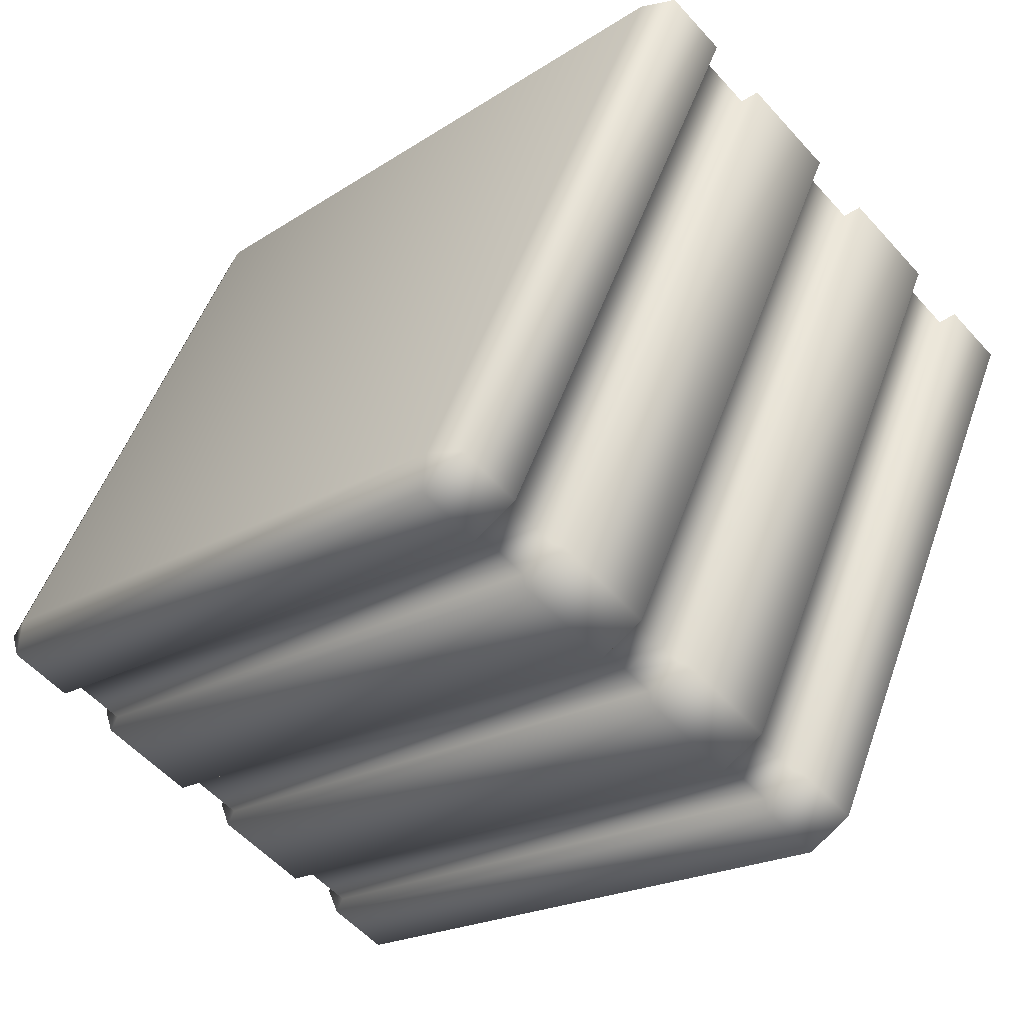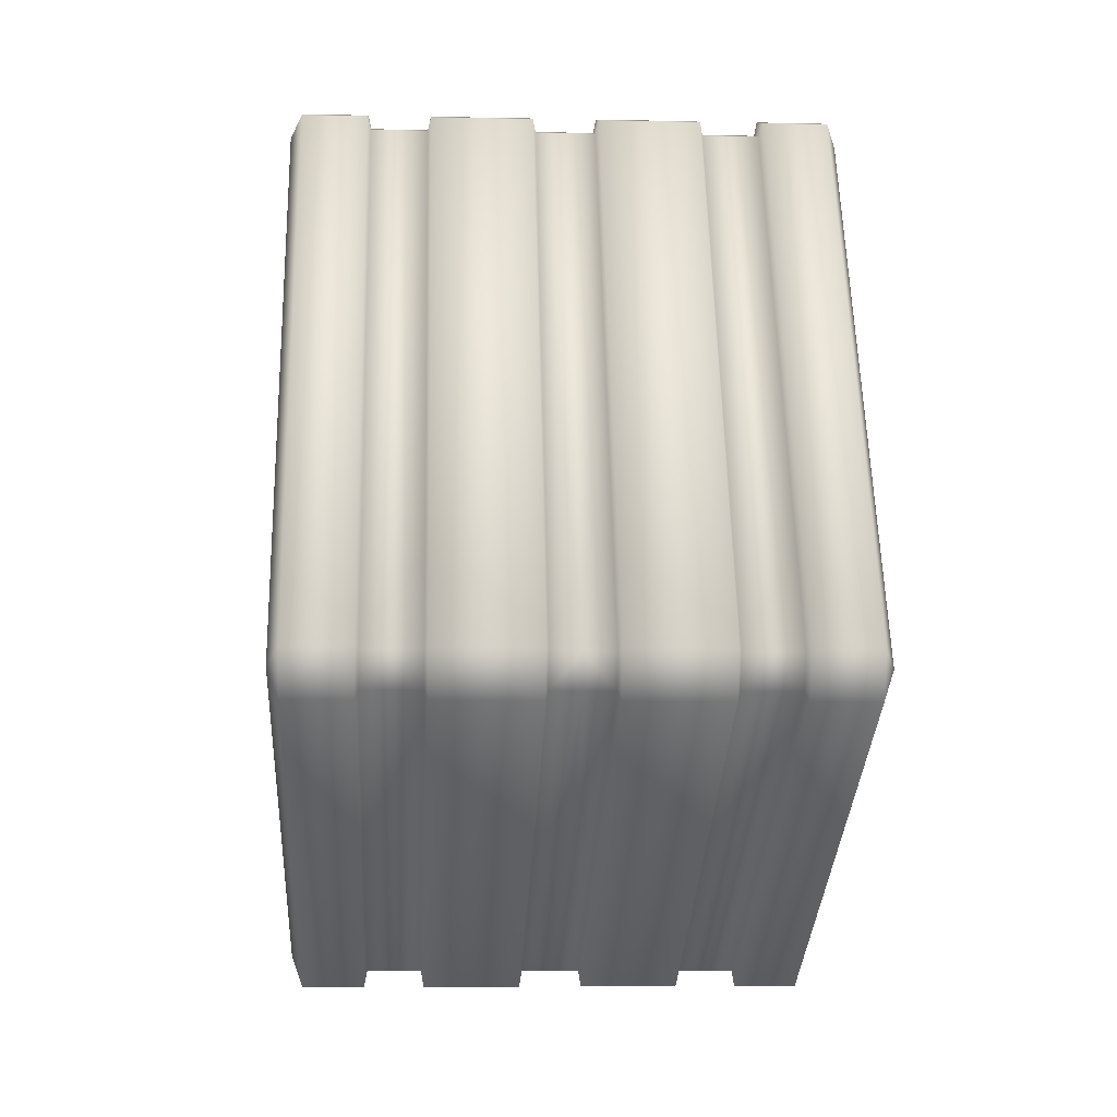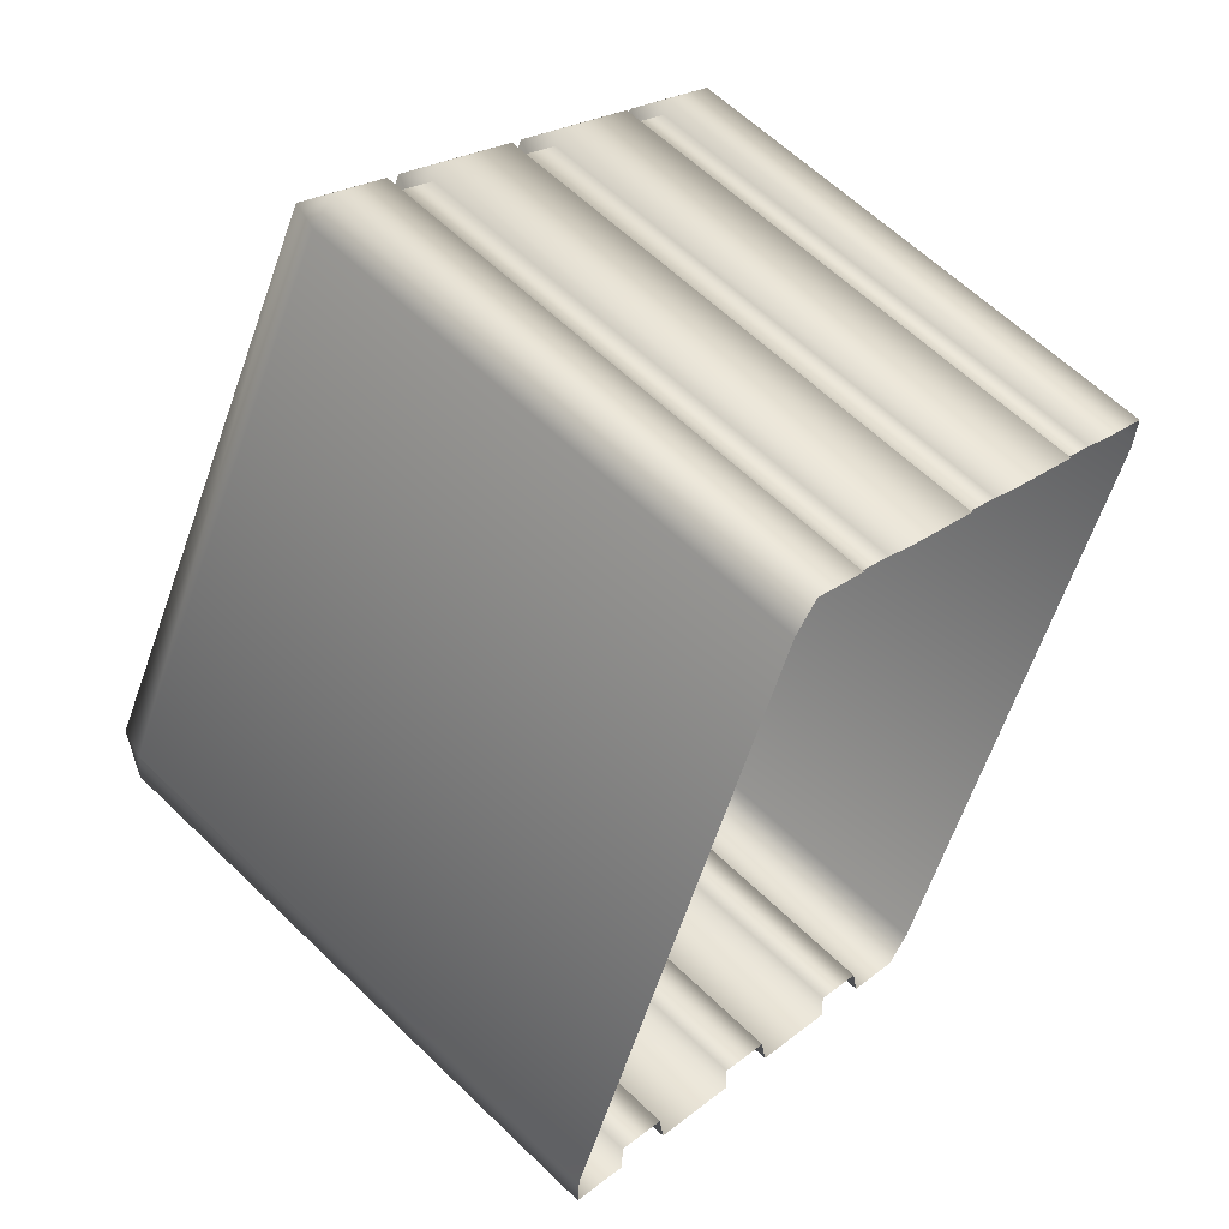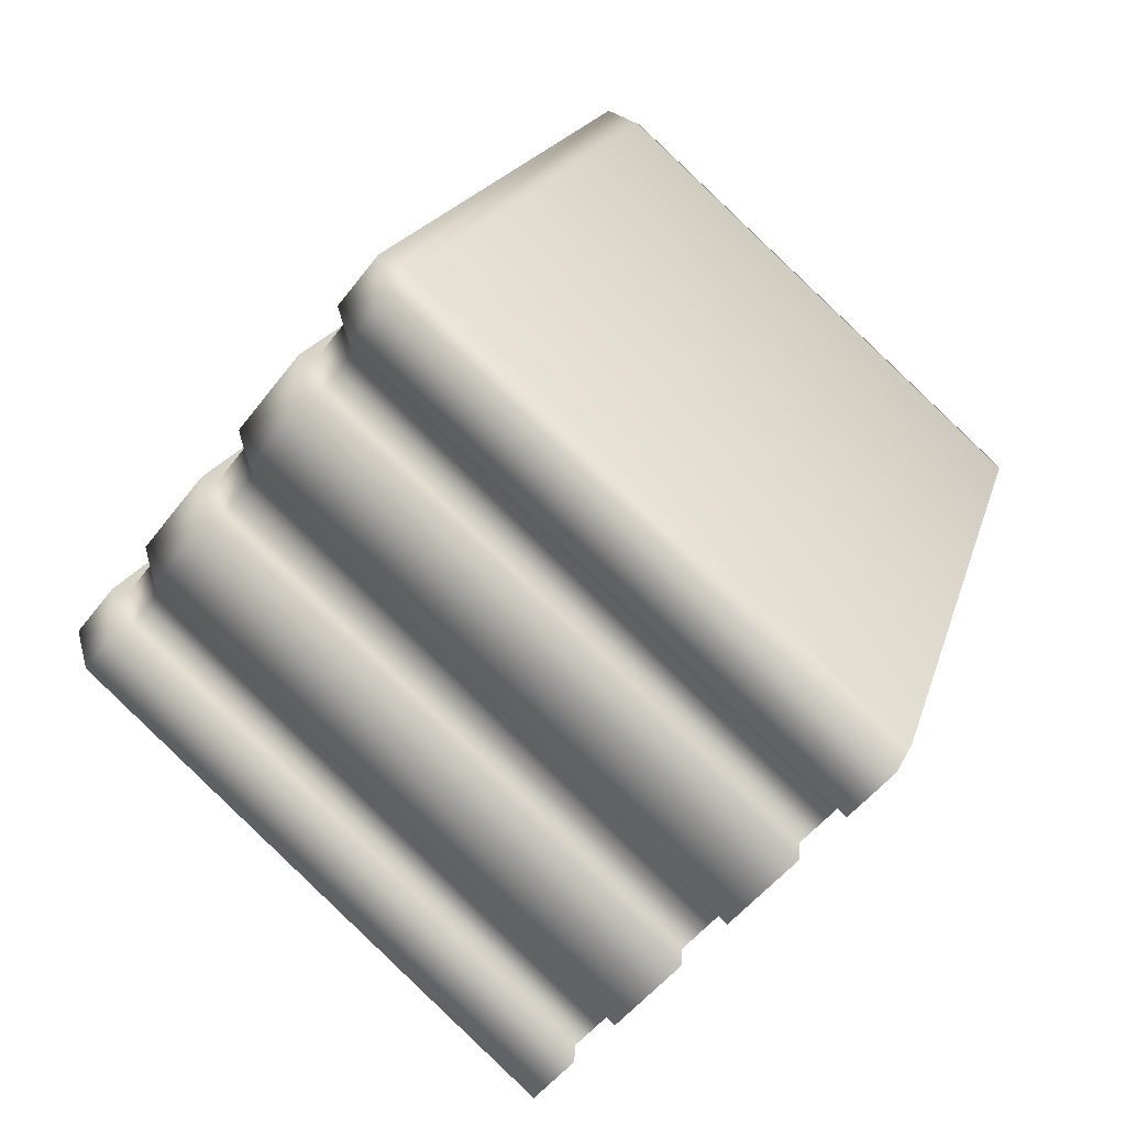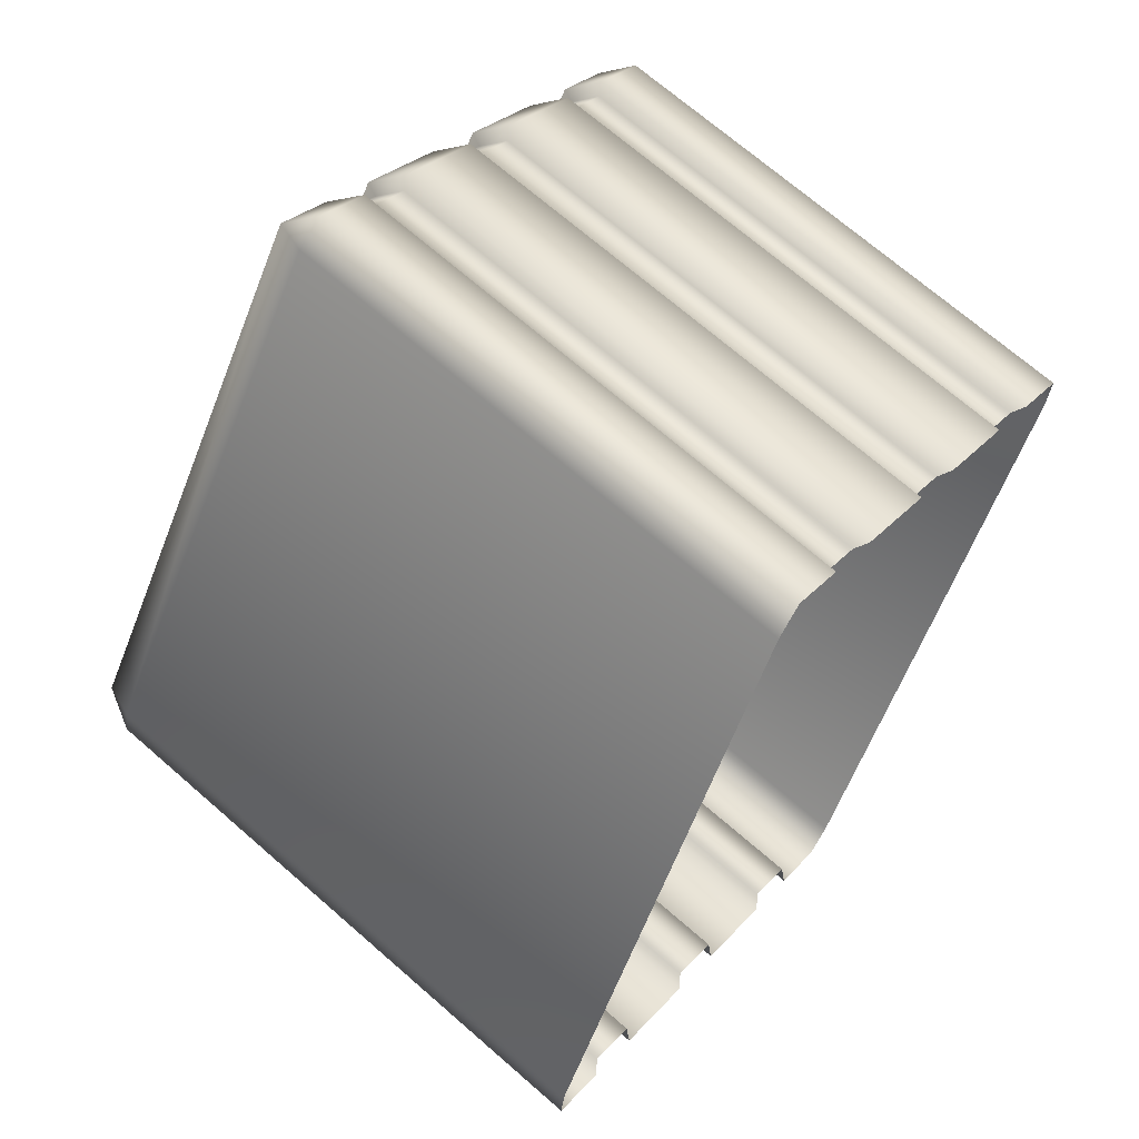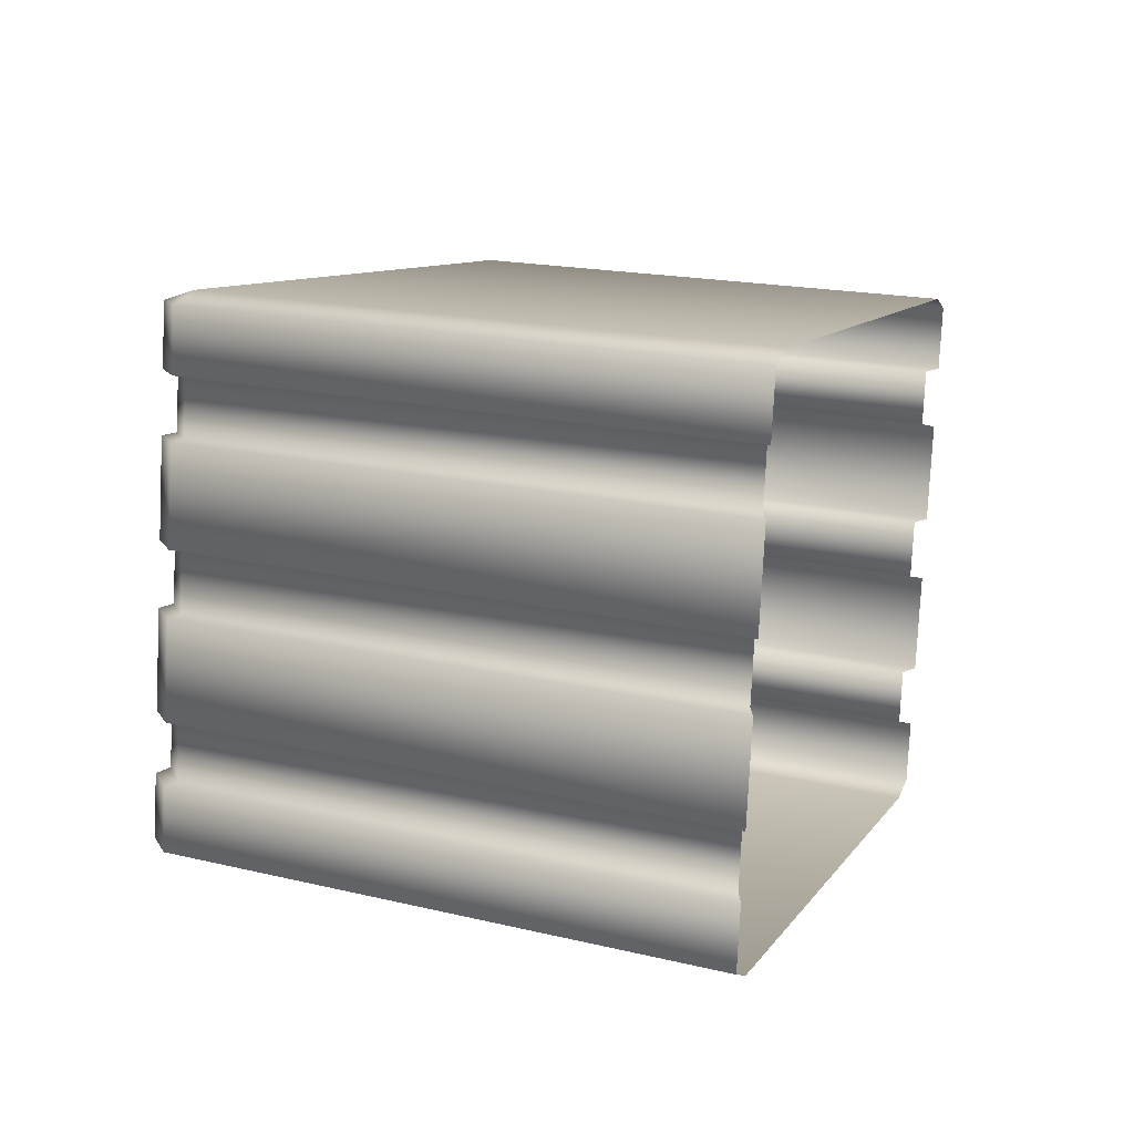
<metadata>
{"format":"obj","ext":"obj","renderer":"f3d","projection":"perspective","resolution":1024,"background":"white","views":[{"elev":-55.9,"azim":-48.7,"up":"+Z"},{"elev":-8.0,"azim":176.7,"up":"+Y"},{"elev":22.7,"azim":-52.8,"up":"+Y"},{"elev":-51.9,"azim":-126.3,"up":"+Y"},{"elev":28.2,"azim":-57.4,"up":"+Y"},{"elev":-78.8,"azim":-92.8,"up":"+Y"}]}
</metadata>
<code>
v  -8.504 23.18 -12.97
v  -8.504 30.61 -27.87
v  -8.504 13.4 -35.9
v  -8.504 5.339 -19.46
v  -4.163 4.369 -19.81
v  -4.163 12.47 -36.33
v  -1.024 12.47 -36.33
v  -1.024 4.369 -19.81
v  -8.134 31.54 -27.44
v  -8.134 31.07 -28.79
v  -8.134 12.47 -36.33
v  -8.134 13.85 -36.82
v  -4.163 13.85 -36.82
v  -1.024 13.85 -36.82
v  -8.134 24.15 -12.61
v  -8.134 4.369 -19.81
v  -6.119 31.07 -28.79
v  -6.119 13.85 -36.82
v  -1.024 31.07 -28.79
v  -4.163 31.07 -28.79
v  -6.119 24.15 -12.61
v  -6.119 31.54 -27.44
v  -1.024 24.15 -12.61
v  -1.024 31.54 -27.44
v  -4.163 31.54 -27.44
v  -4.163 24.15 -12.61
v  -6.119 12.47 -36.33
v  -6.119 4.369 -19.81
v  -4.262 30.73 -28.49
v  -4.262 13.83 -36.37
v  -6.021 13.83 -36.37
v  -6.021 30.73 -28.49
v  -4.262 23.87 -13.05
v  -4.262 31.09 -27.47
v  -6.021 31.09 -27.47
v  -6.021 23.87 -13.05
v  -0.925 4.894 -19.85
v  -0.925 12.77 -35.99
v  0 12.77 -35.99
v  0 4.894 -19.85
v  -4.262 12.77 -35.99
v  -4.262 4.894 -19.85
v  -6.021 4.894 -19.85
v  -6.021 12.77 -35.99
v  -0.925 13.83 -36.37
v  0 13.83 -36.37
v  -0.925 23.87 -13.05
v  -0.925 31.09 -27.47
v  -0.925 30.73 -28.49
v  0 30.73 -28.49
v  0 31.09 -27.47
v  0 23.87 -13.05
v  8.504 23.18 -12.97
v  8.504 5.339 -19.46
v  8.504 13.4 -35.9
v  8.504 30.61 -27.87
v  4.163 4.369 -19.81
v  1.024 4.369 -19.81
v  1.024 12.47 -36.33
v  4.163 12.47 -36.33
v  8.134 31.07 -28.79
v  8.134 31.54 -27.44
v  8.134 12.47 -36.33
v  8.134 13.85 -36.82
v  1.024 13.85 -36.82
v  4.163 13.85 -36.82
v  8.134 24.15 -12.61
v  8.134 4.369 -19.81
v  6.119 31.07 -28.79
v  6.119 13.85 -36.82
v  1.024 31.07 -28.79
v  4.163 31.07 -28.79
v  6.119 24.15 -12.61
v  6.119 31.54 -27.44
v  1.024 24.15 -12.61
v  4.163 24.15 -12.61
v  4.163 31.54 -27.44
v  1.024 31.54 -27.44
v  6.119 12.47 -36.33
v  6.119 4.369 -19.81
v  4.262 30.73 -28.49
v  6.021 30.73 -28.49
v  6.021 13.83 -36.37
v  4.262 13.83 -36.37
v  4.262 23.87 -13.05
v  6.021 23.87 -13.05
v  6.021 31.09 -27.47
v  4.262 31.09 -27.47
v  0.925 4.894 -19.85
v  0.925 12.77 -35.99
v  4.262 12.77 -35.99
v  6.021 12.77 -35.99
v  6.021 4.894 -19.85
v  4.262 4.894 -19.85
v  0.925 13.83 -36.37
v  0.925 31.09 -27.47
v  0.925 23.87 -13.05
v  0.925 30.73 -28.49
o mech_back_square_L
g mech_back_square_L
f 1 2 3 4
f 5 6 7 8
f 2 9 10
f 11 3 12
f 10 12 3 2
f 6 13 14 7
f 15 9 2 1
f 4 3 11 16
f 17 18 12 10
f 19 14 13 20
f 21 22 9 15
f 23 24 25 26
f 27 28 16 11
f 22 17 10 9
f 24 19 20 25
f 18 27 11 12
f 29 30 31 32
f 33 34 35 36
f 37 38 39 40
f 41 42 43 44
f 34 29 32 35
f 38 45 46 39
f 30 41 44 31
f 13 30 29 20
f 20 29 34 25
f 25 34 33 26
f 21 36 35 22
f 22 35 32 17
f 17 32 31 18
f 18 31 44 27
f 27 44 43 28
f 5 42 41 6
f 6 41 30 13
f 23 47 48 24
f 24 48 49 19
f 19 49 45 14
f 14 45 38 7
f 7 38 37 8
f 46 45 49 50
f 51 48 47 52
f 50 49 48 51
f 53 54 55 56
f 57 58 59 60
f 56 61 62
f 63 64 55
f 61 56 55 64
f 60 59 65 66
f 67 53 56 62
f 54 68 63 55
f 69 61 64 70
f 71 72 66 65
f 73 67 62 74
f 75 76 77 78
f 79 63 68 80
f 74 62 61 69
f 78 77 72 71
f 70 64 63 79
f 81 82 83 84
f 85 86 87 88
f 89 40 39 90
f 91 92 93 94
f 88 87 82 81
f 90 39 46 95
f 84 83 92 91
f 66 72 81 84
f 72 77 88 81
f 77 76 85 88
f 73 74 87 86
f 74 69 82 87
f 69 70 83 82
f 70 79 92 83
f 79 80 93 92
f 57 60 91 94
f 60 66 84 91
f 75 78 96 97
f 78 71 98 96
f 71 65 95 98
f 65 59 90 95
f 59 58 89 90
f 46 50 98 95
f 51 52 97 96
f 50 51 96 98

</code>
